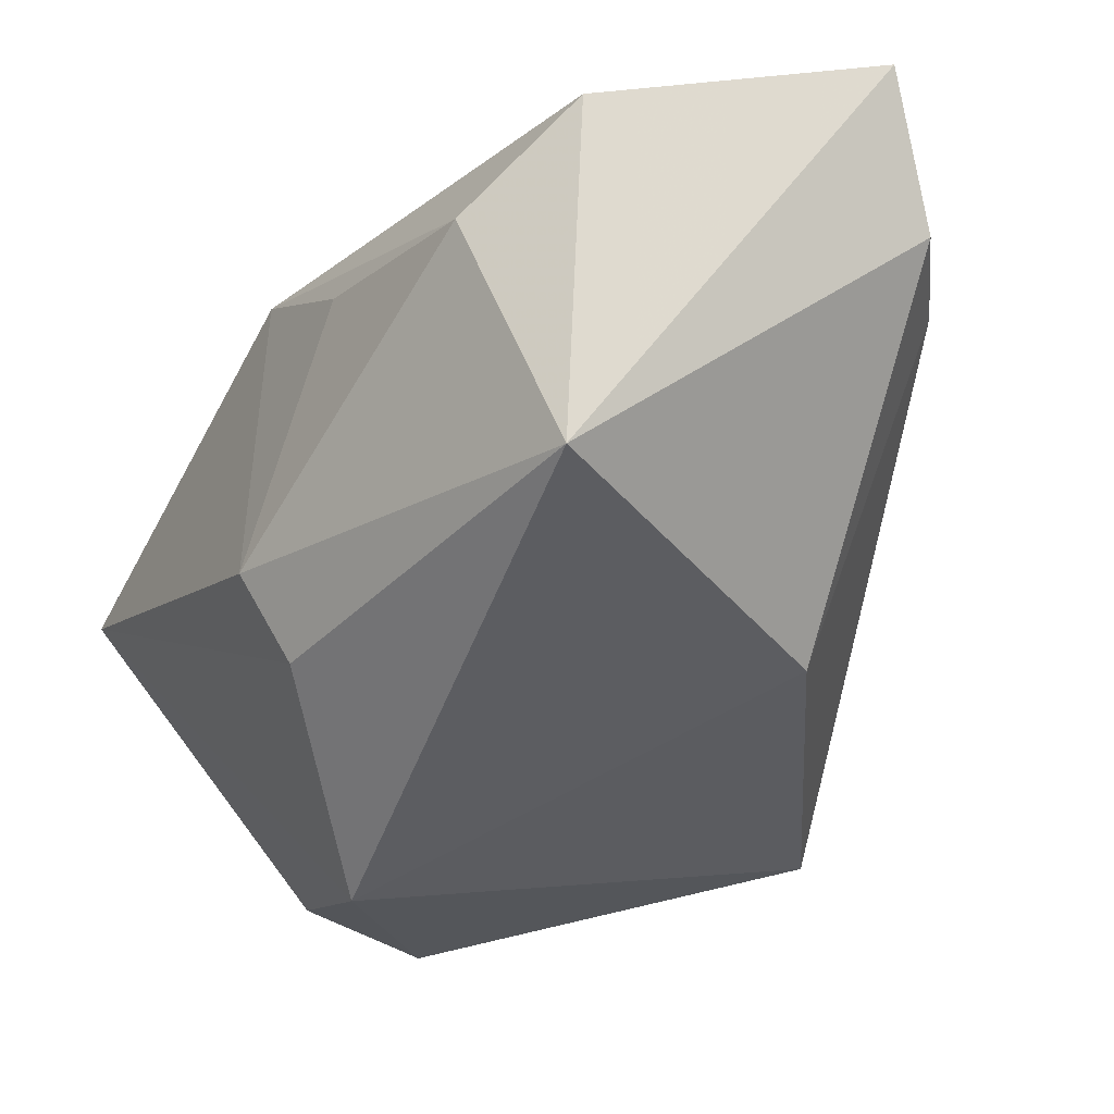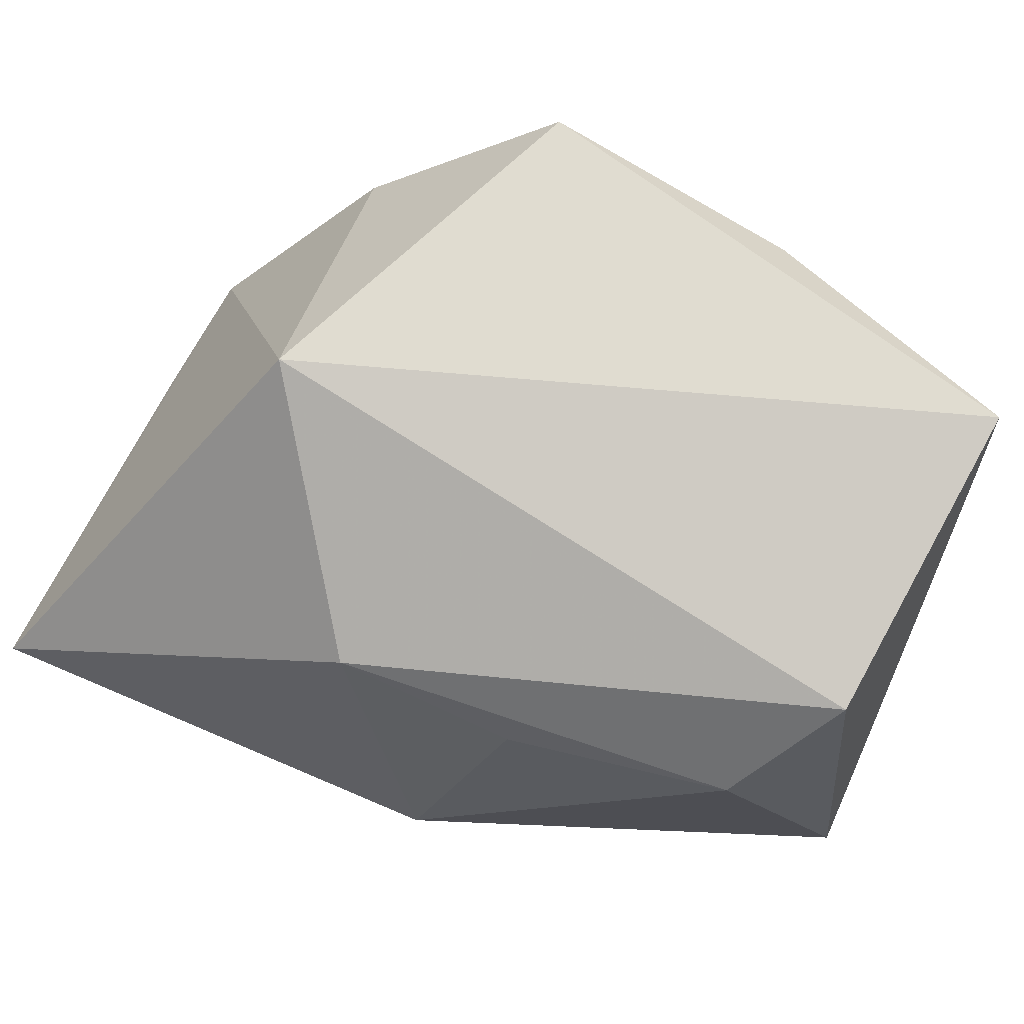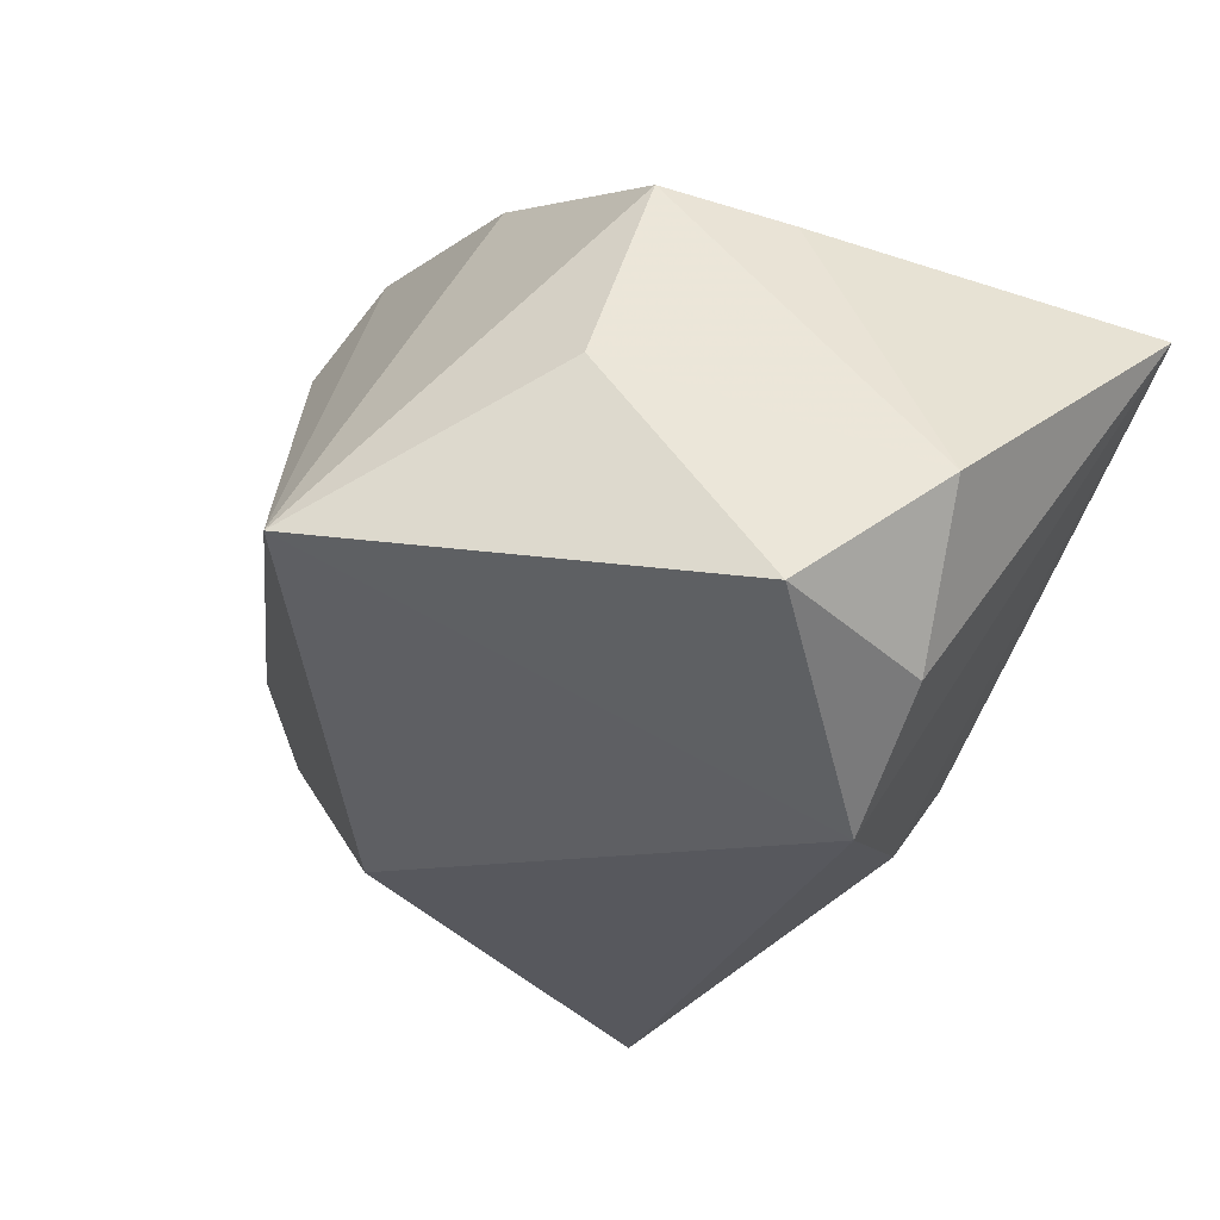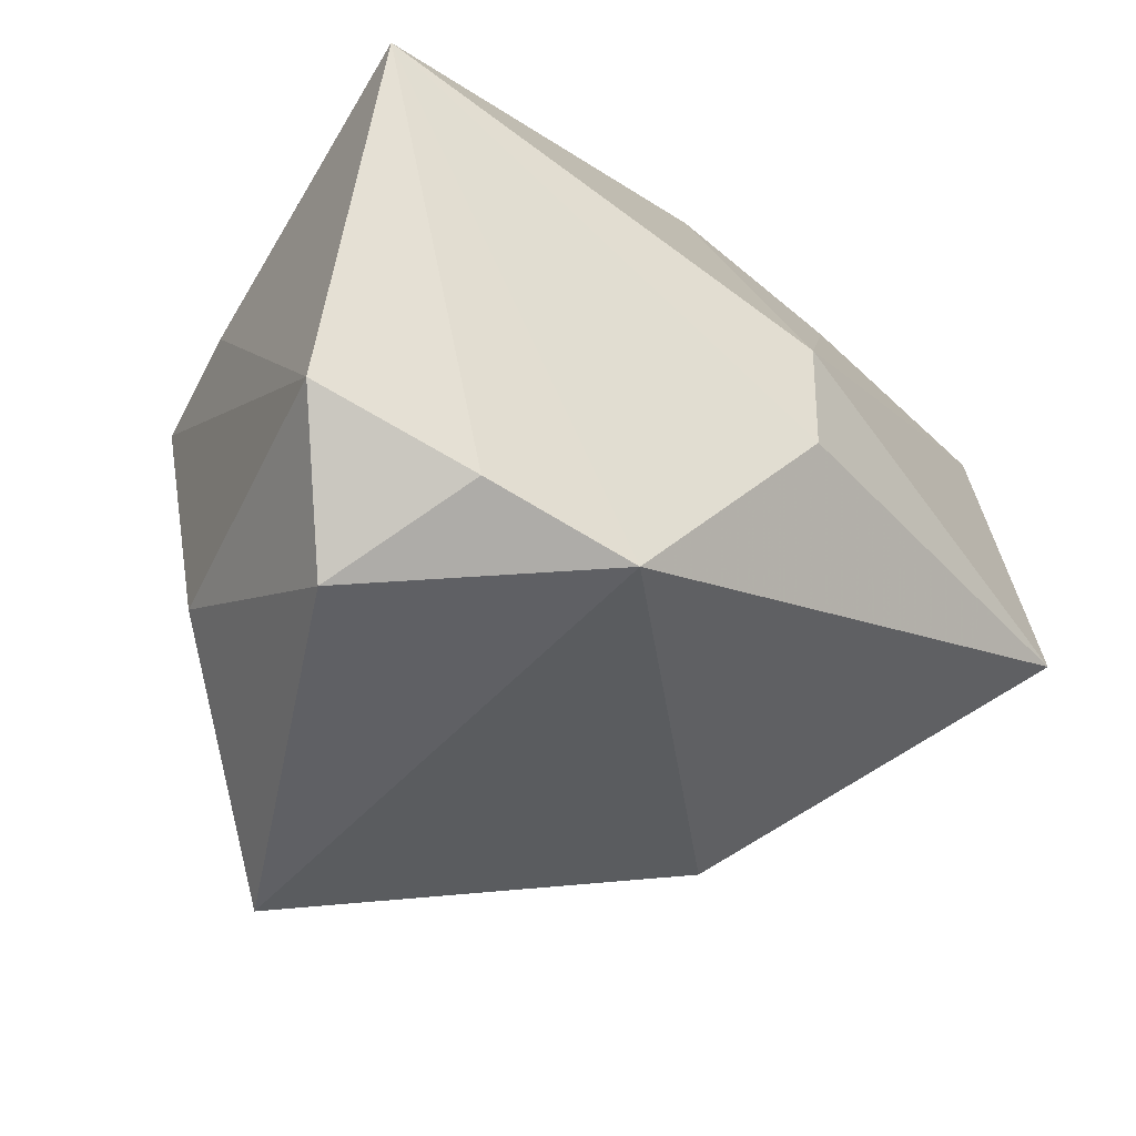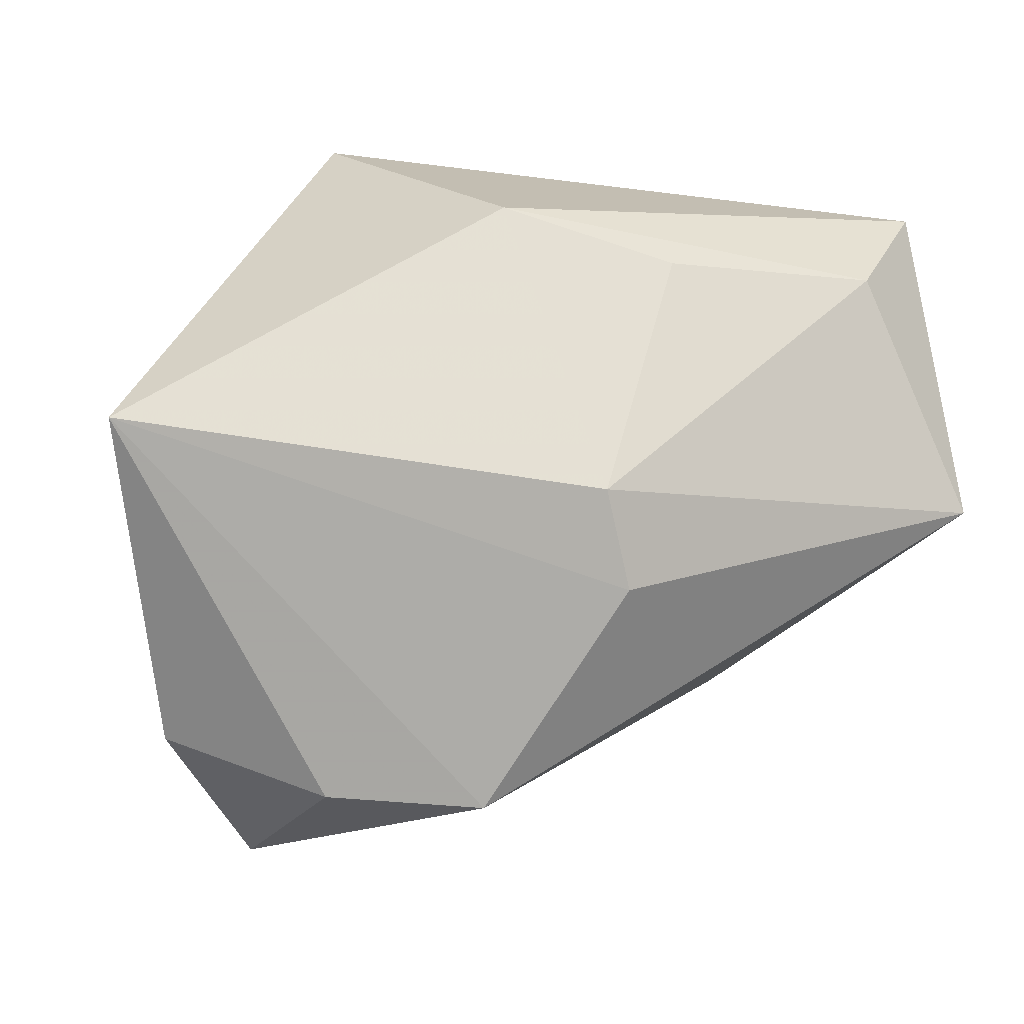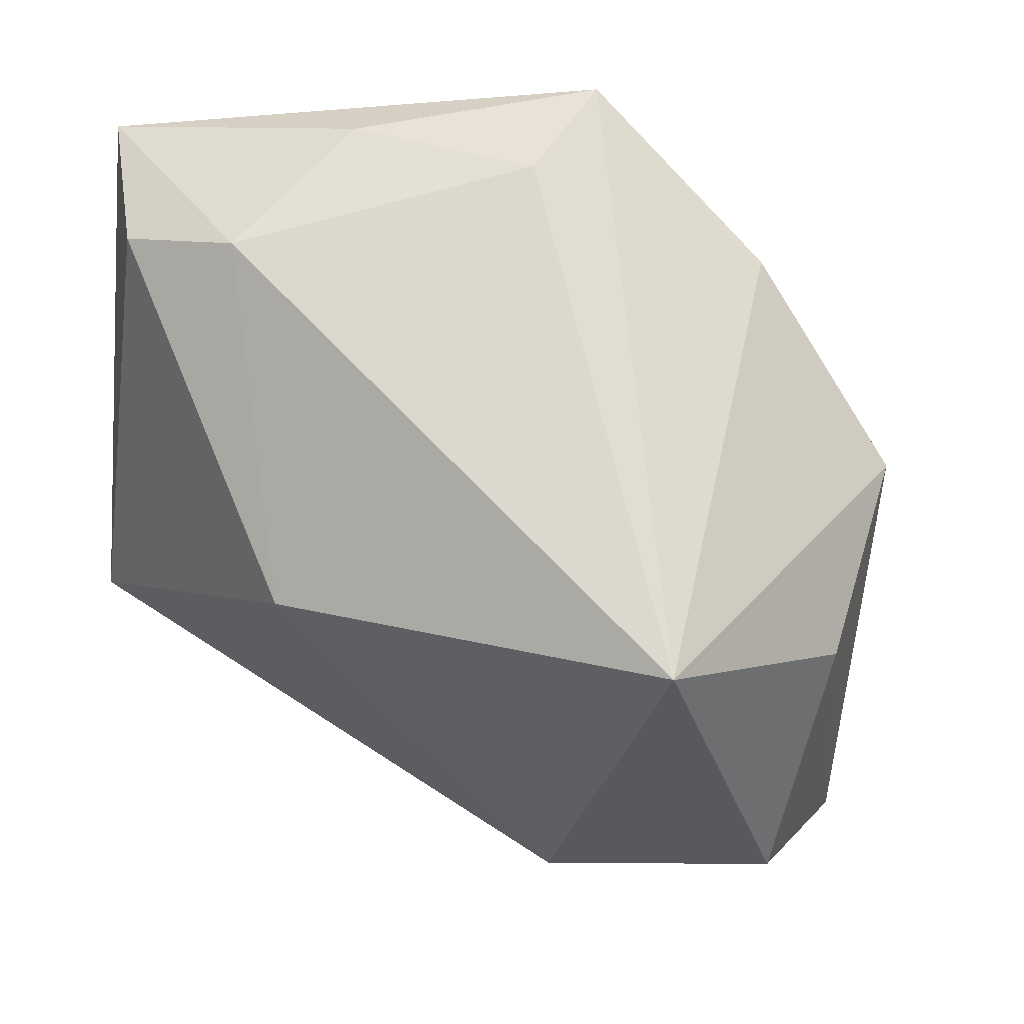
<metadata>
{"format":"obj","ext":"obj","renderer":"f3d","projection":"perspective","resolution":1024,"background":"white","views":[{"elev":-14.8,"azim":-115.6,"up":"+Y"},{"elev":69.6,"azim":-157.8,"up":"+Y"},{"elev":-59.9,"azim":67.5,"up":"+Y"},{"elev":-61.6,"azim":144.1,"up":"+Y"},{"elev":-14.3,"azim":169.6,"up":"+Y"},{"elev":-19.3,"azim":-6.4,"up":"+Y"}]}
</metadata>
<code>
v 0.0429 -0.005231 -0.03231
v -0.01135 0.01518 -0.02675
v 0.02325 0.01758 0.02164
v -0.02545 -0.01883 0.01451
v -0.01909 0.02853 0.02531
v 0.005743 -0.03789 -0.01721
v 0.02677 -0.04057 -0.001558
v 0.005395 0.03328 0.02764
v -0.04006 0.02601 -0.01517
v 0.03609 -0.03133 -0.01263
v -0.04366 0.03328 0.01424
v 0.02021 0.03328 -0.005513
v 0.0106 -0.0311 0.03502
v -0.00327 -0.009767 -0.03231
v -0.03249 0.01584 -0.02369
v -0.0437 -0.006764 -0.01854
v 0.03776 -0.001091 0.01306
v -0.001672 0.02194 0.03178
v -0.03106 0.01496 0.0255
v -0.006247 -0.01841 -0.02823
v 0.02086 -0.03704 -0.01607
v -0.04171 0.01816 0.01875
v 0.005598 0.01979 -0.02693
v 0.03061 -0.02271 0.01632
v 0.03967 -0.003243 0.0008975
f 6 13 4
f 12 11 8
f 9 11 12
f 7 13 6
f 12 1 23
f 23 9 12
f 15 9 23
f 1 14 23
f 19 4 13
f 17 1 12
f 6 1 21
f 21 7 6
f 2 14 15
f 15 23 2
f 2 23 14
f 22 19 11
f 4 19 22
f 5 8 11
f 11 19 5
f 20 1 6
f 20 14 1
f 4 22 16
f 11 9 16
f 16 22 11
f 6 4 16
f 16 9 15
f 16 20 6
f 15 14 16
f 14 20 16
f 3 8 13
f 13 17 3
f 12 8 3
f 3 17 12
f 13 7 24
f 24 17 13
f 8 5 18
f 18 5 19
f 13 8 18
f 18 19 13
f 17 24 10
f 10 24 7
f 10 21 1
f 7 21 10
f 1 17 25
f 25 10 1
f 17 10 25

</code>
